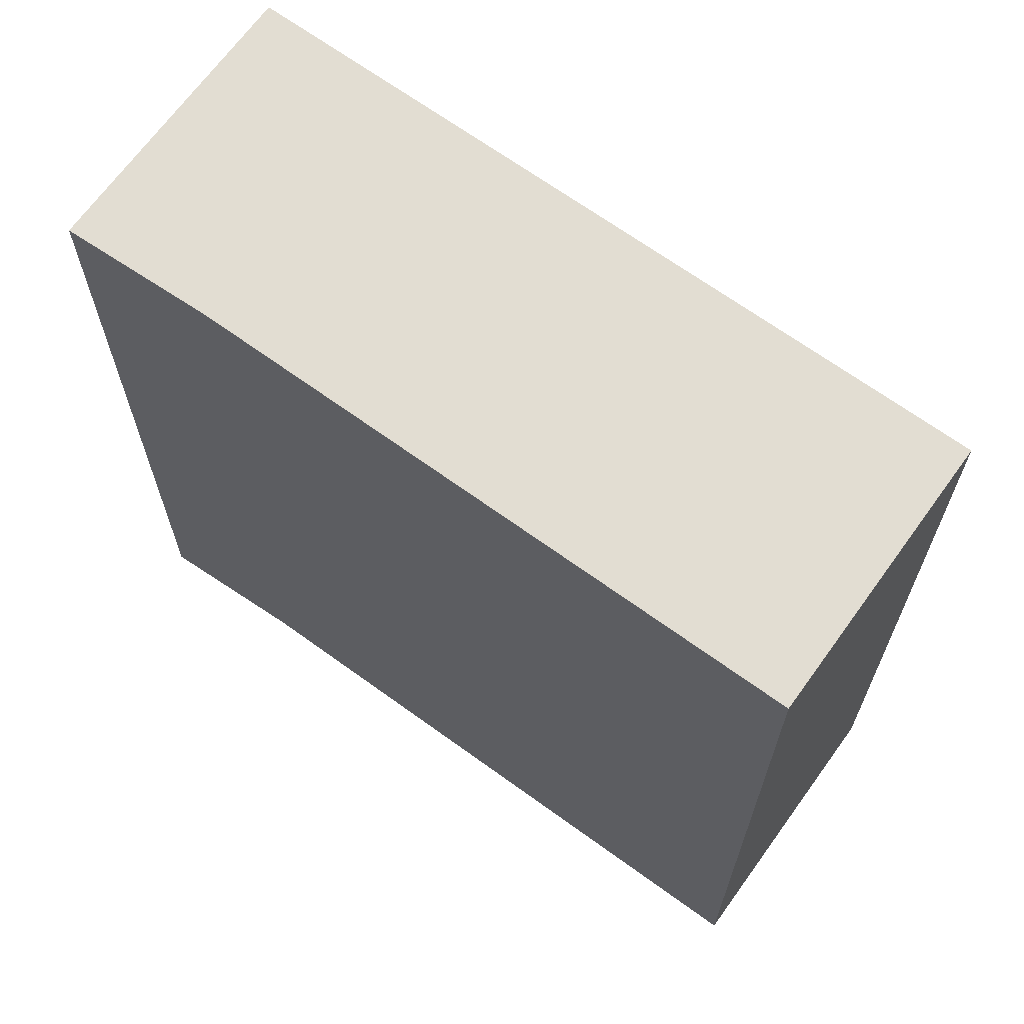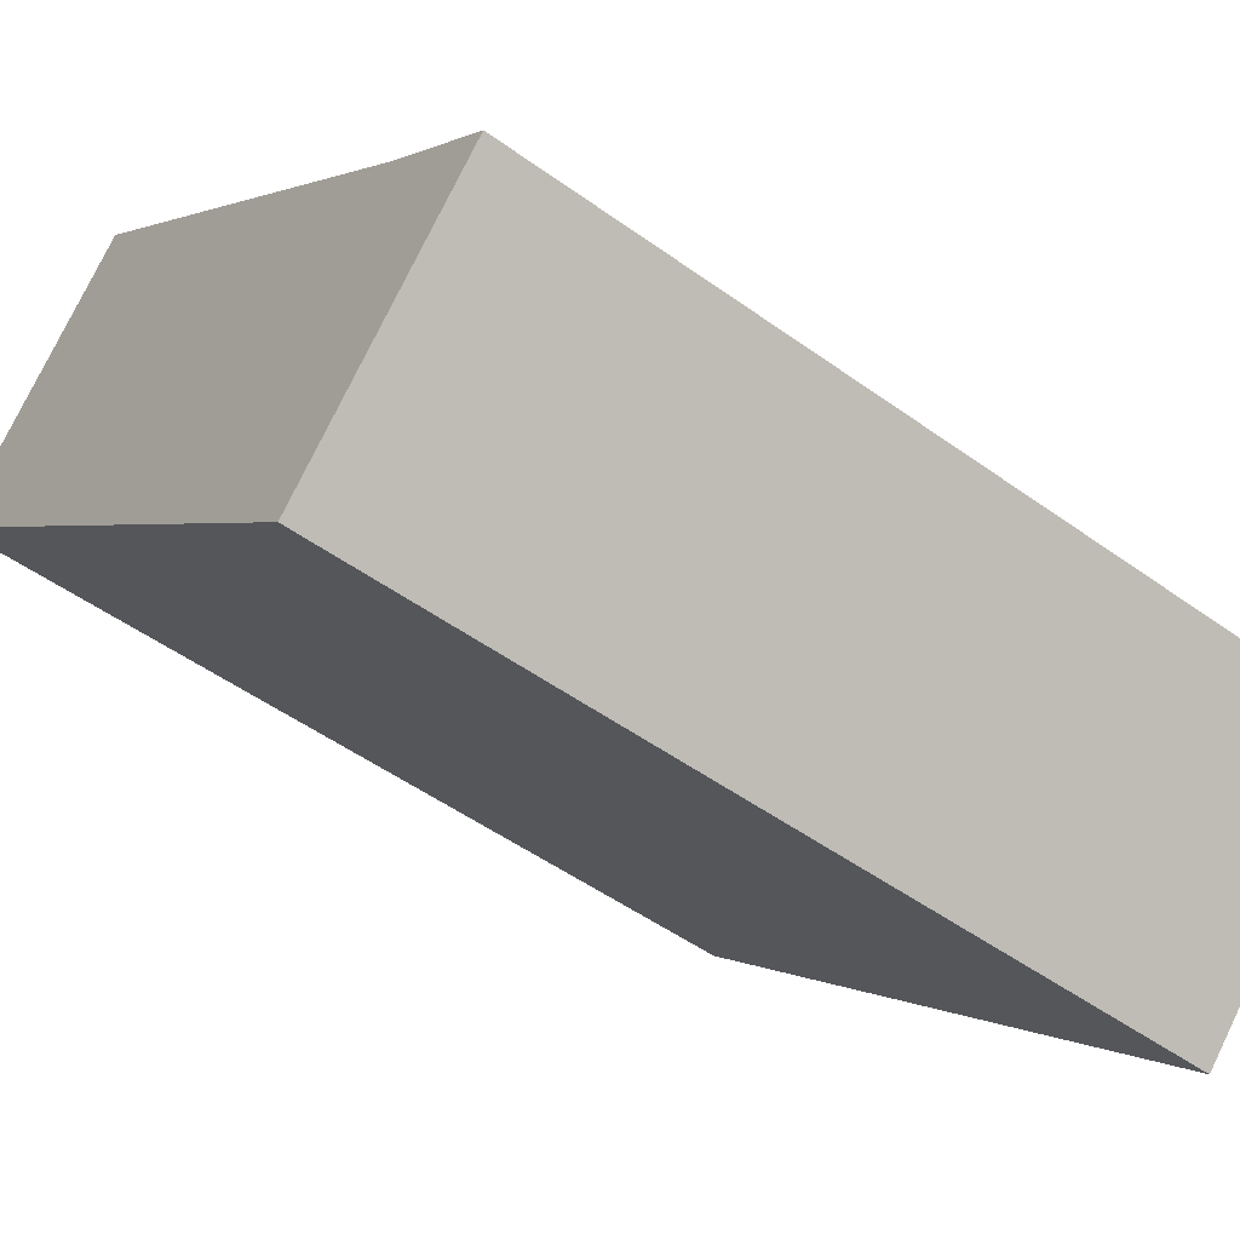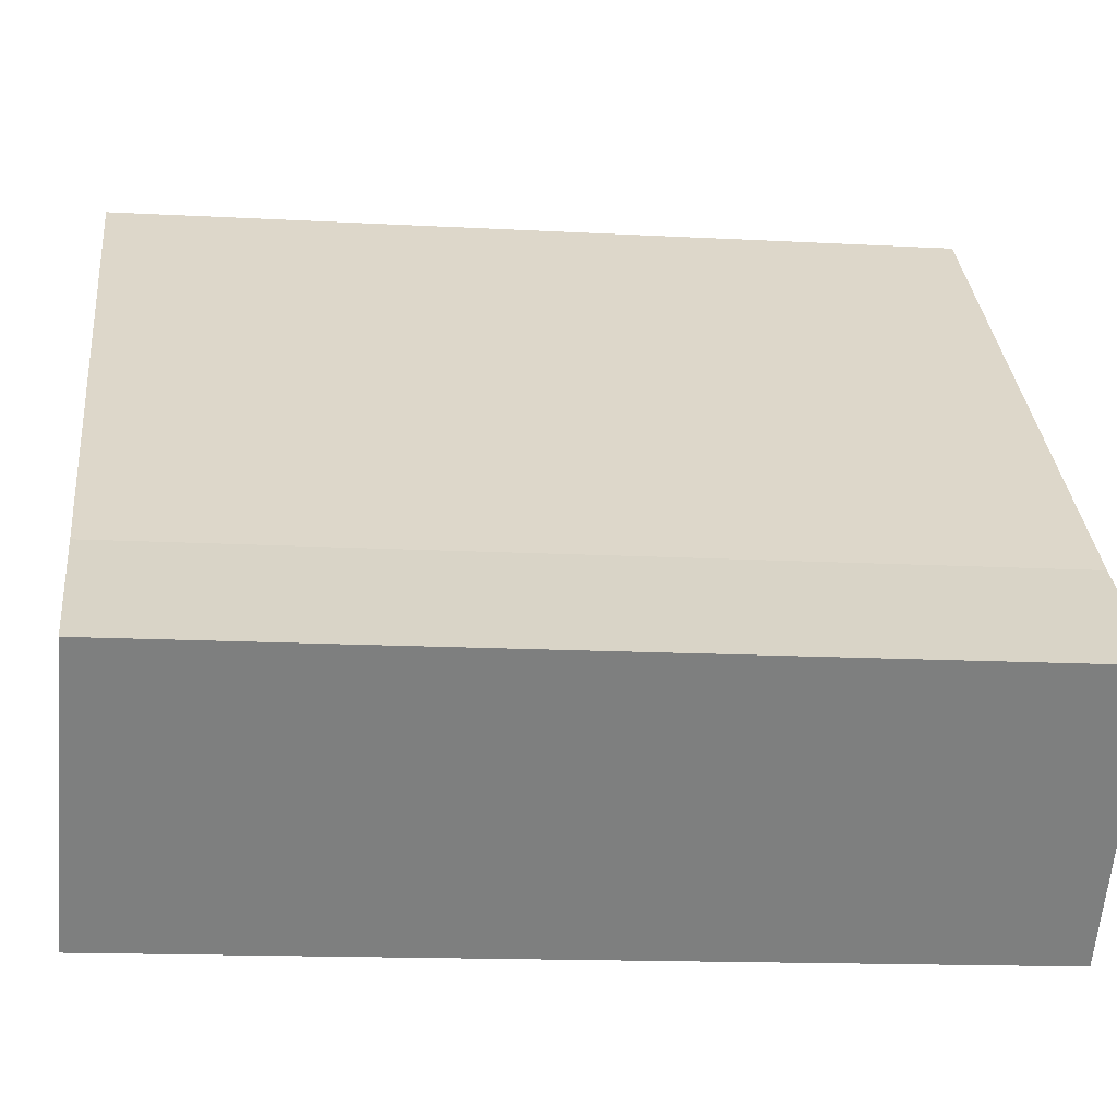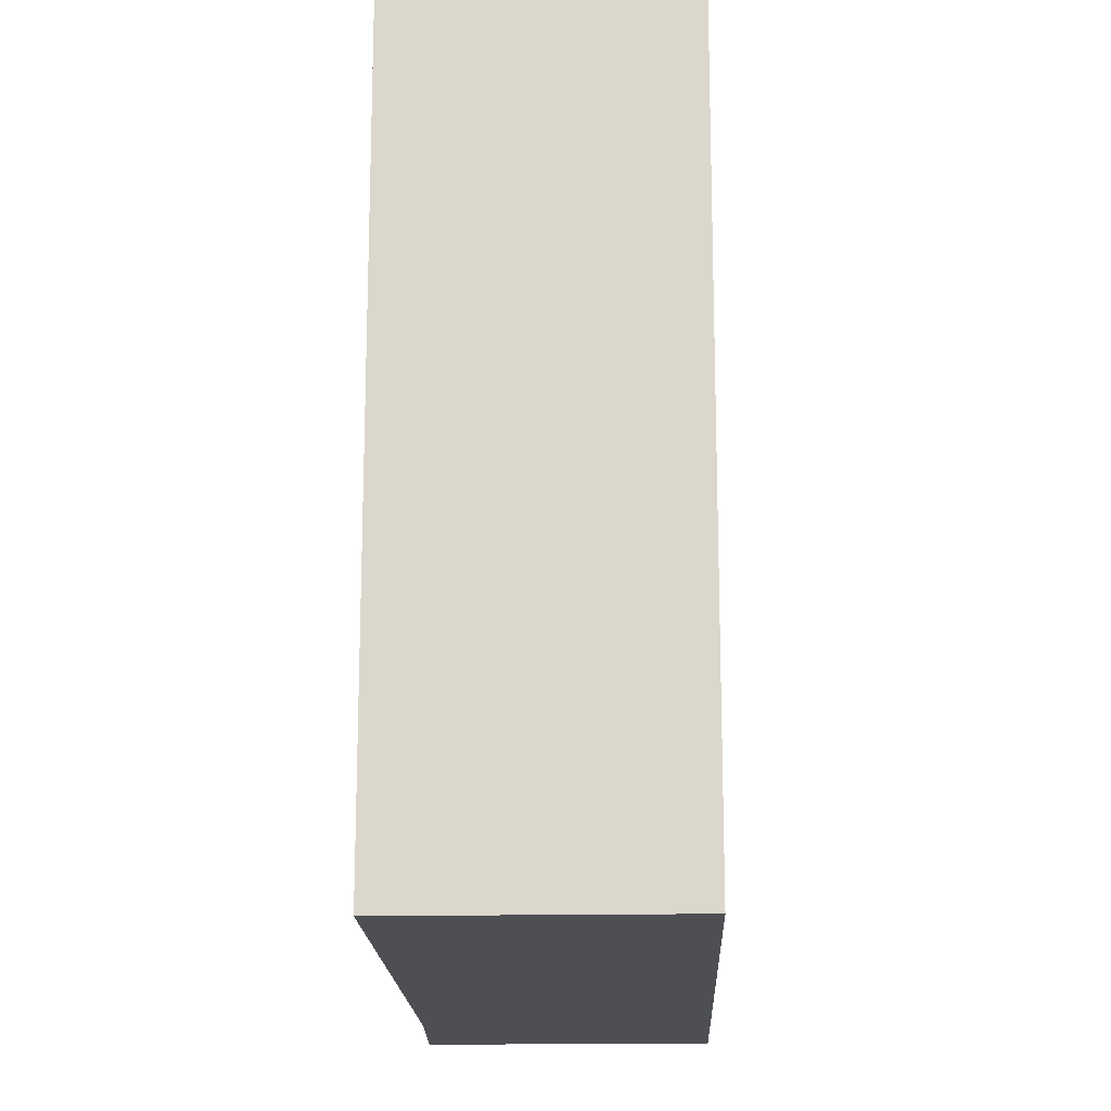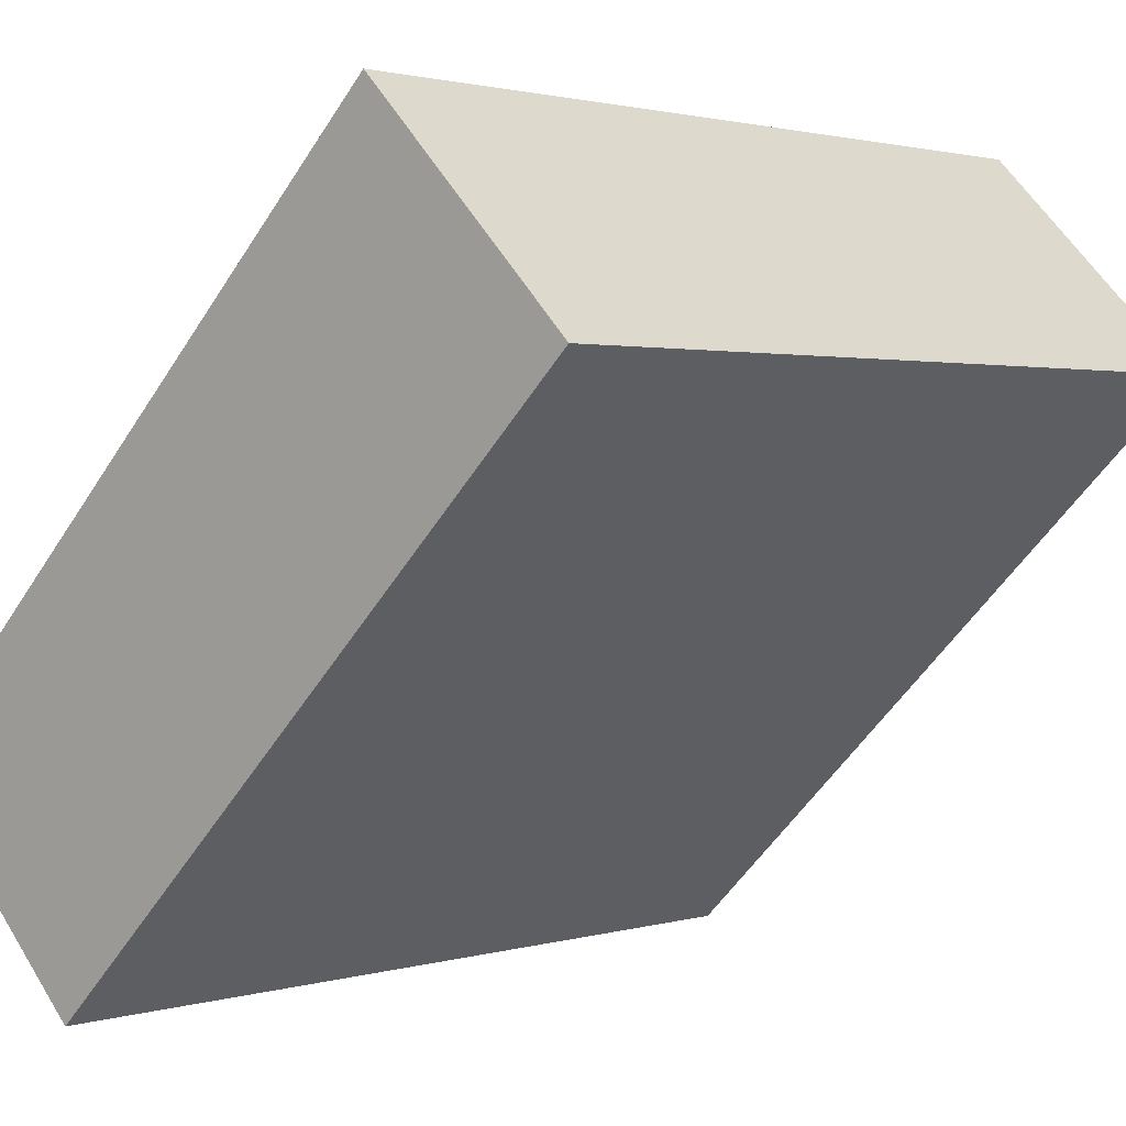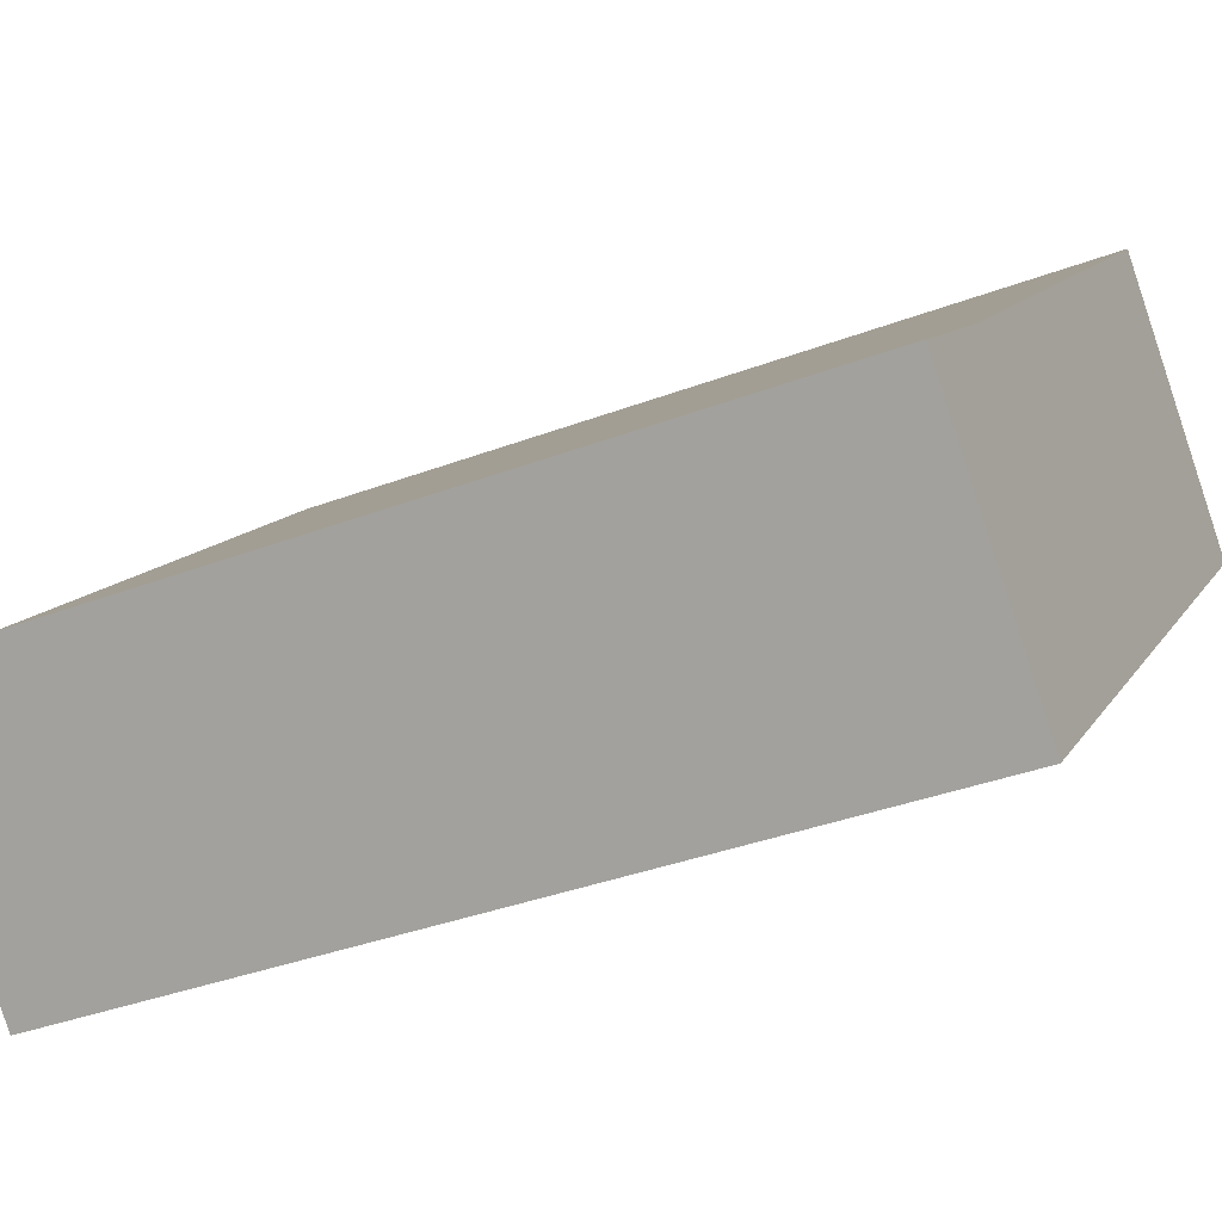
<metadata>
{"format":"obj","ext":"obj","renderer":"f3d","projection":"perspective","resolution":1024,"background":"white","views":[{"elev":68.2,"azim":-8.6,"up":"+Y"},{"elev":-50.0,"azim":-128.5,"up":"+Z"},{"elev":-14.1,"azim":-97.0,"up":"+Z"},{"elev":-17.5,"azim":47.7,"up":"+Y"},{"elev":1.6,"azim":42.0,"up":"+Z"},{"elev":-36.3,"azim":-63.7,"up":"+Z"}]}
</metadata>
<code>
v  2.924 11.83 -2.958
v  7.93 11.83 7.697
v  10.81 11.83 4.75
v  1.599 11.83 1.46
v  0 11.83 7.244e-16
v  7.93 -4.713e-16 7.697
v  10.81 -2.909e-16 4.75
v  2.924 1.811e-16 -2.958
v  0 0 0
v  1.599 -8.94e-17 1.46
g defaultobject
f 1 2 3
f 2 1 4
f 4 1 5
f 6 3 2
f 3 6 7
f 7 1 3
f 1 7 8
f 8 5 1
f 5 8 9
f 10 2 4
f 2 10 6
f 9 4 5
f 4 9 10
f 6 8 7
f 8 6 10
f 8 10 9

</code>
